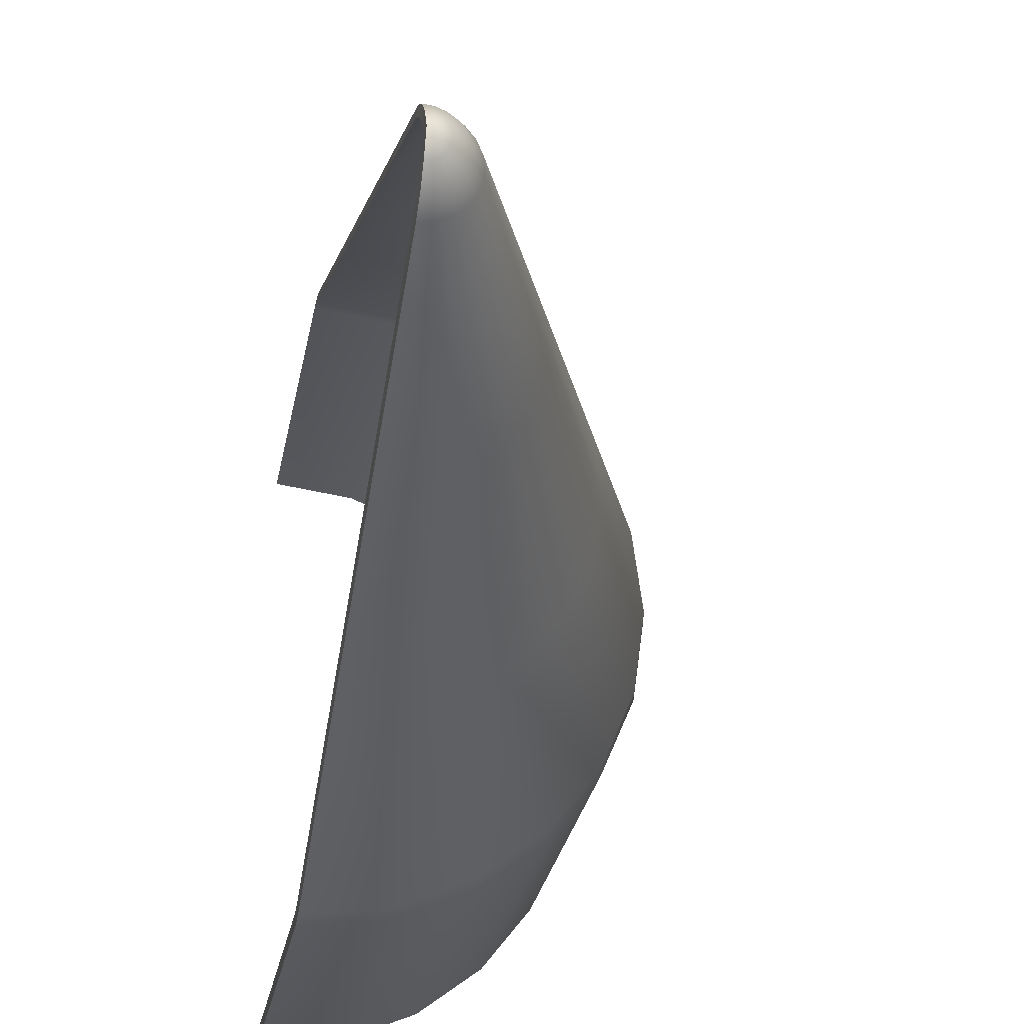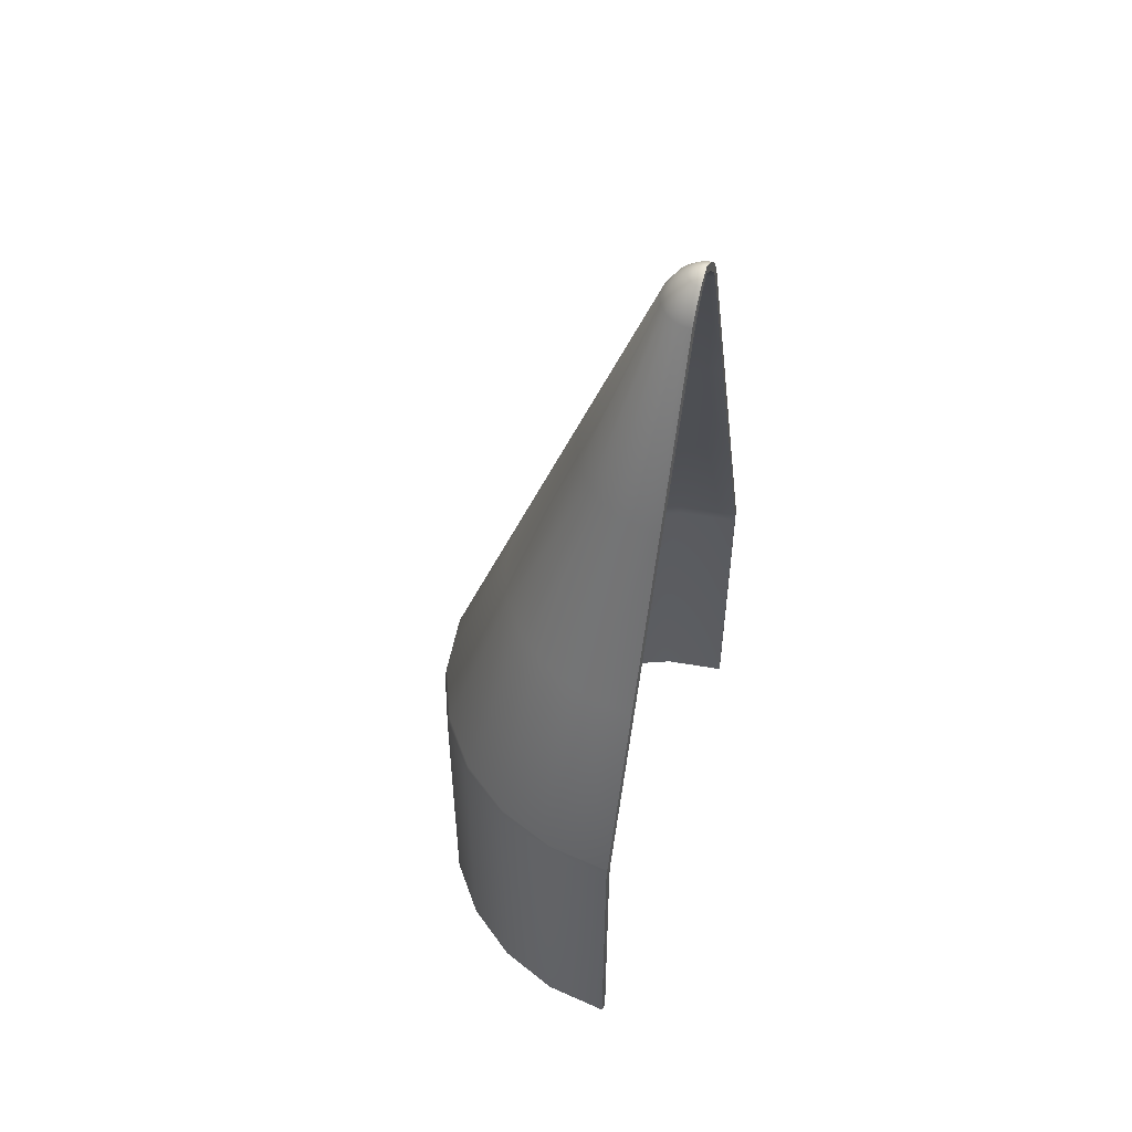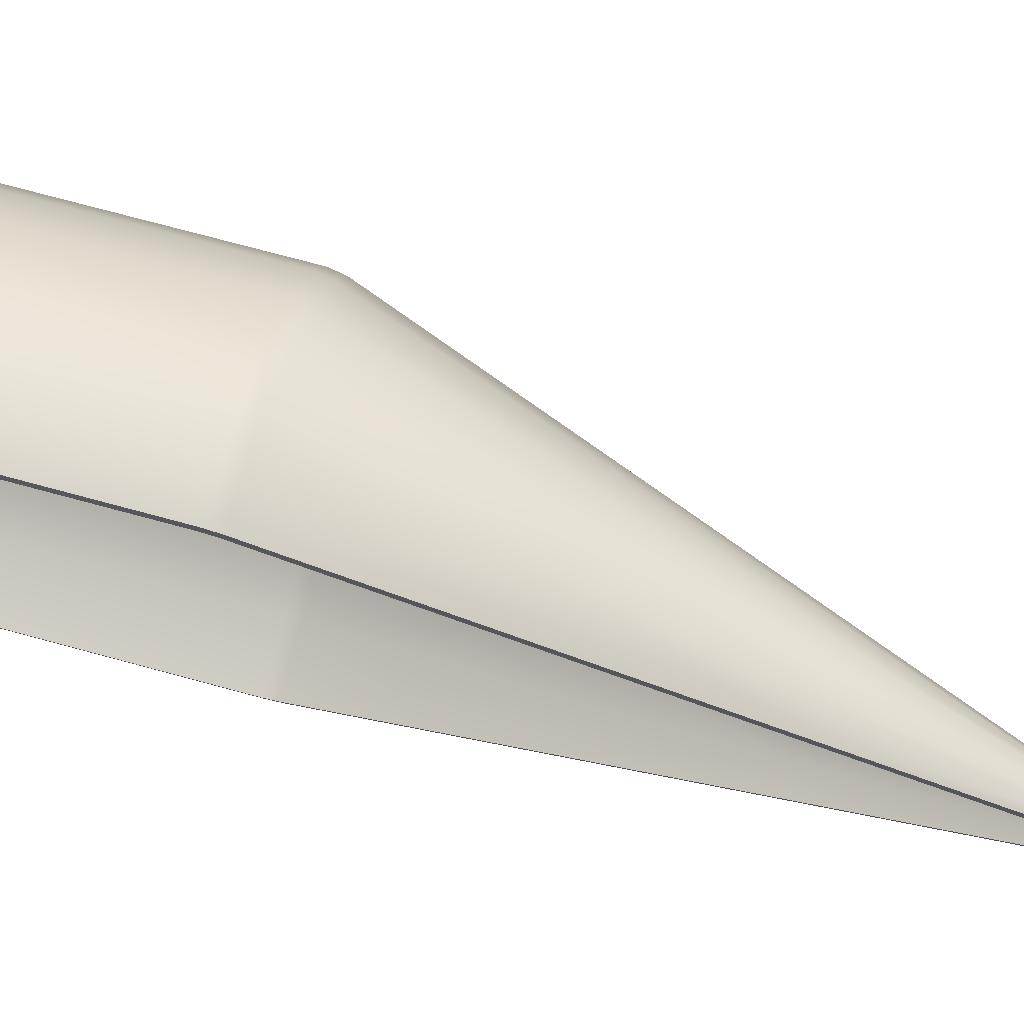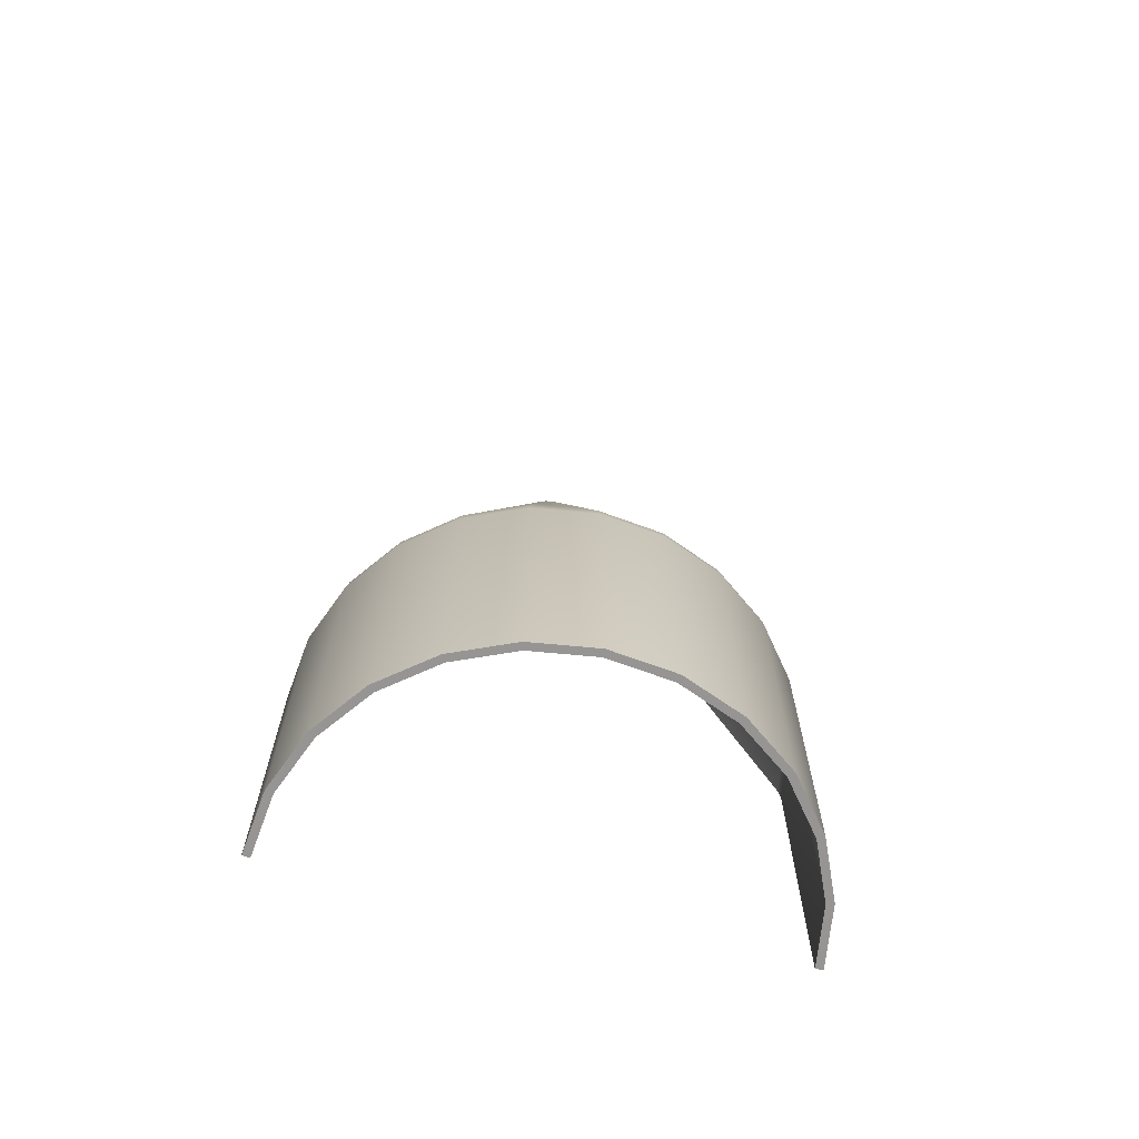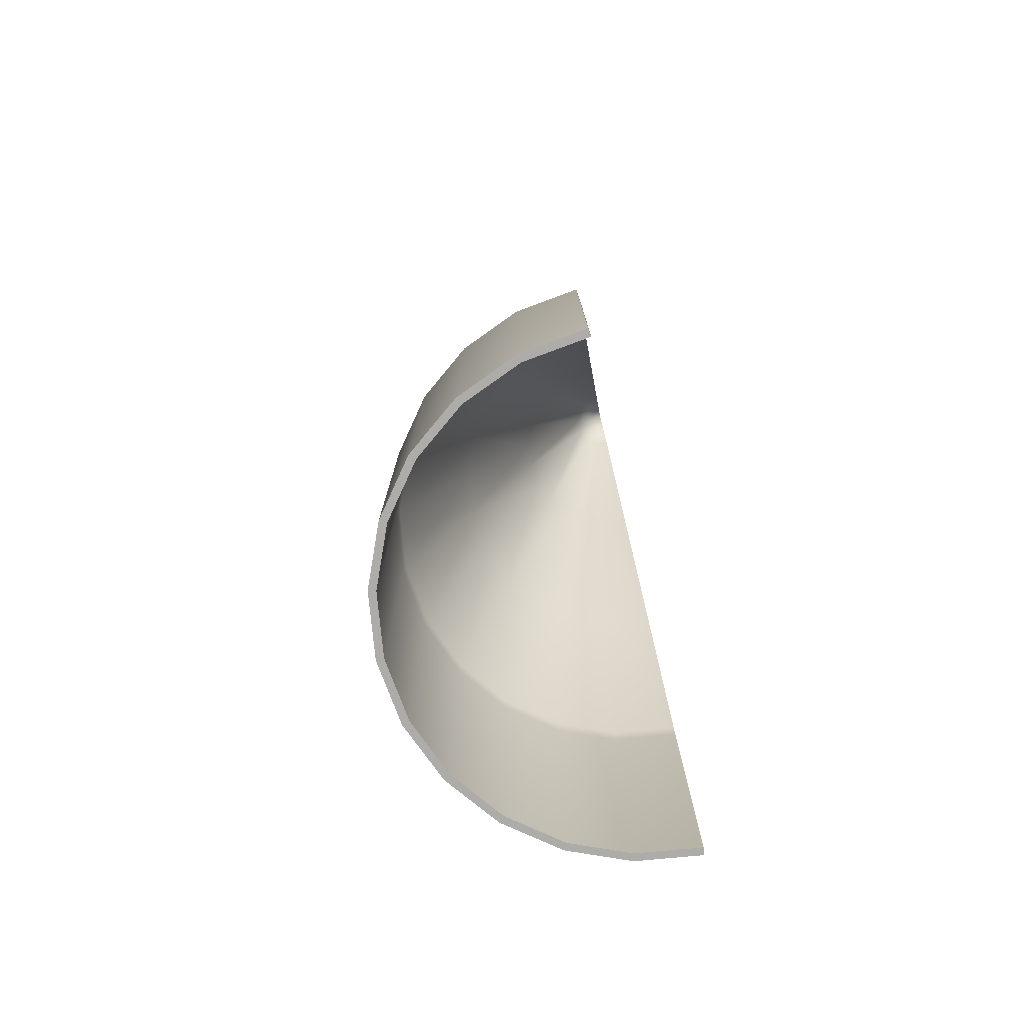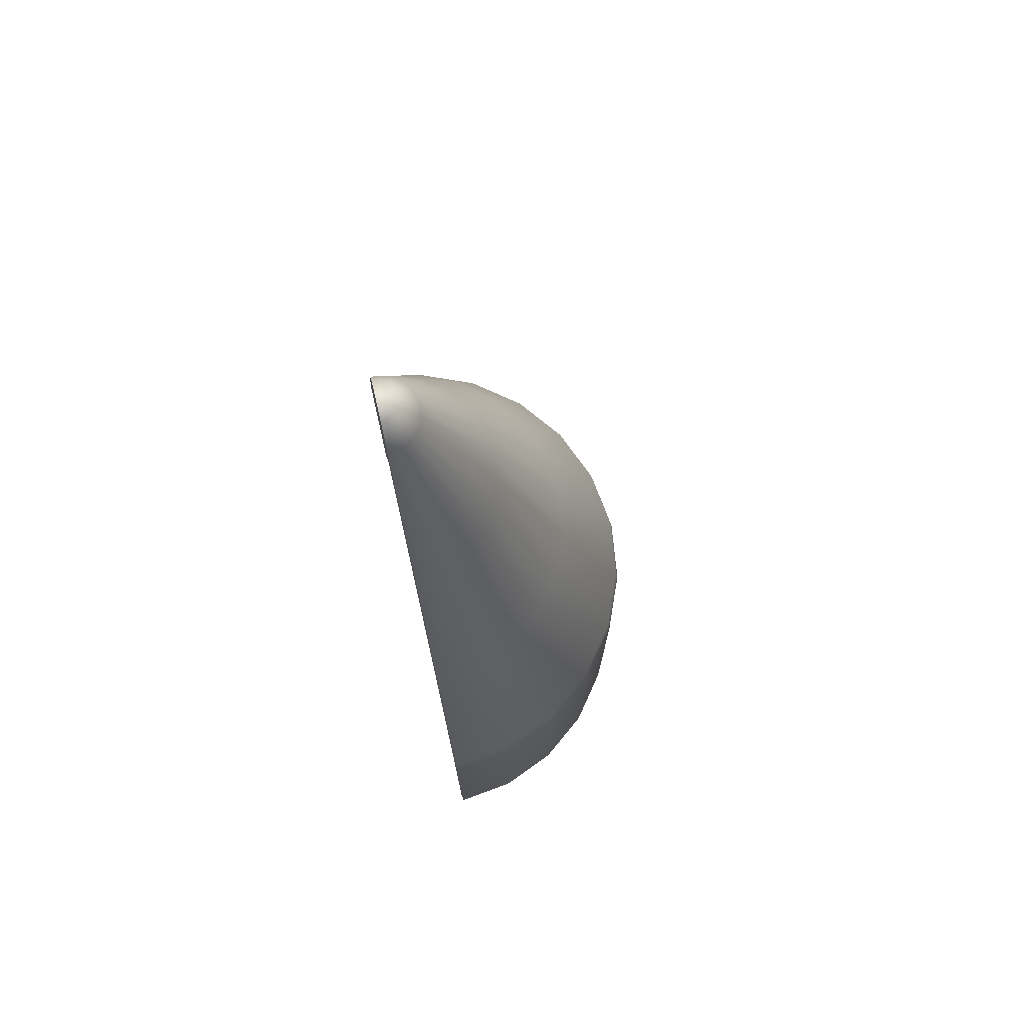
<metadata>
{"format":"obj","ext":"obj","renderer":"f3d","projection":"perspective","resolution":1024,"background":"white","views":[{"elev":-26.4,"azim":170.5,"up":"+Z"},{"elev":52.3,"azim":18.1,"up":"+Y"},{"elev":74.6,"azim":105.1,"up":"+Z"},{"elev":-67.6,"azim":-102.9,"up":"+Y"},{"elev":-76.7,"azim":12.9,"up":"+Y"},{"elev":74.2,"azim":167.0,"up":"+Y"}]}
</metadata>
<code>
o cone
v -0.7848 -0 0.2103
v -0.7605 -0 0.2038
v -0.6818 -0 0.3936
v -0.7036 -0 0.4062
v -0.8125 0 -0
v -0.7873 0 -0
v -0.7848 0 -0.2103
v -0.7605 0 -0.2038
v -0.7036 0 -0.4062
v -0.6818 0 -0.3936
v -0.5745 0 -0.5745
v -0.5567 0 -0.5567
v -0.4062 0 -0.7036
v -0.3936 0 -0.6818
v -0.2103 0 -0.7848
v -0.2038 0 -0.7605
v 0 0 -0.8125
v 0.003263 0 -0.7877
v -0.2103 -0 0.7848
v -0.2038 -0 0.7605
v 0.003263 -0 0.7877
v -0 -0 0.8125
v -0.4062 -0 0.7036
v -0.3936 -0 0.6818
v -0.5745 -0 0.5745
v -0.5567 -0 0.5567
v 0 0.975 -0.8125
v -0 0.975 0.8125
v 0 2.927 -0.09389
v 0 2.875 -0.125
v 0 2.25 -0.3542
v 0 2.875 0.125
v 0 2.927 0.0939
v 0 2.25 0.3542
v 0 3 0
v 0 2.969 -0.05223
v 0 2.969 0.05223
v 0 1.625 0.5833
v -0 1.023 0.8039
v 0 1.625 -0.5833
v 0 1.023 -0.8039
v -0.7605 0.9728 0.2038
v -0.6818 0.9728 0.3936
v -0.7873 0.9728 0
v -0.7605 0.9728 -0.2038
v -0.6818 0.9728 -0.3936
v -0.5567 0.9728 -0.5567
v -0.3936 0.9728 -0.6818
v -0.2038 0.9728 -0.7605
v 0.003263 0.9728 -0.7877
v -0.2038 0.9728 0.7605
v 0.003263 0.9728 0.7877
v -0.3936 0.9728 0.6818
v -0.5567 0.9728 0.5567
v -0.09862 2.864 0.02643
v -0.07126 2.912 0.0191
v -0.06389 2.912 0.03689
v -0.08842 2.864 0.05105
v -0.3305 2.241 0
v -0.1021 2.864 0
v -0.2862 2.241 0.1653
v -0.3193 2.241 0.08554
v -0.07378 2.912 0
v -0.09862 2.864 -0.02643
v -0.07126 2.912 -0.0191
v -0.3193 2.241 -0.08554
v -0.2862 2.241 -0.1653
v -0.08842 2.864 -0.05105
v -0.06389 2.912 -0.03689
v -0.07219 2.864 -0.07219
v -0.05217 2.912 -0.05217
v -0.2337 2.241 -0.2337
v -0.1653 2.241 -0.2862
v -0.05105 2.864 -0.08842
v -0.03689 2.912 -0.06389
v -0.02643 2.864 -0.09862
v -0.0191 2.912 -0.07126
v -0.08554 2.241 -0.3193
v 0.003067 2.241 -0.3309
v 0.002964 2.864 -0.1025
v 0.002603 2.912 -0.07412
v 0.002964 2.864 0.1025
v 0.003067 2.241 0.3309
v -0.02643 2.864 0.09862
v -0.0191 2.912 0.07126
v 0.002603 2.912 0.07412
v -0.08554 2.241 0.3193
v -0.1653 2.241 0.2862
v -0.05105 2.864 0.08842
v -0.03689 2.912 0.06389
v -0.07219 2.864 0.0722
v -0.05217 2.912 0.05217
v -0.2337 2.241 0.2337
v 0 2.971 0
v -0.03164 2.949 0.01827
v -0.03529 2.949 0.009458
v -0.03654 2.949 0
v -0.03529 2.949 -0.009457
v -0.03164 2.949 -0.01827
v -0.02584 2.949 -0.02584
v -0.01827 2.949 -0.03164
v -0.009457 2.949 -0.03529
v 0.00203 2.949 -0.03681
v 0.00203 2.949 0.03681
v -0.009457 2.949 0.0353
v -0.01827 2.949 0.03164
v -0.02584 2.949 0.02584
v -0.4847 1.616 0.2798
v -0.675 1.017 0.3897
v -0.7529 1.017 0.2017
v -0.5406 1.616 0.1449
v -0.3958 1.616 0.3958
v -0.5511 1.017 0.5511
v -0.2798 1.616 0.4847
v -0.3897 1.017 0.675
v -0.1449 1.616 0.5406
v -0.2017 1.017 0.7529
v 0.003067 1.616 0.56
v 0.003164 1.017 0.7799
v -0.1449 1.616 -0.5406
v 0.003067 1.616 -0.56
v -0.2017 1.017 -0.7529
v 0.003164 1.017 -0.7799
v -0.2798 1.616 -0.4847
v -0.3897 1.017 -0.675
v -0.3958 1.616 -0.3958
v -0.5511 1.017 -0.5511
v -0.4847 1.616 -0.2798
v -0.675 1.017 -0.3897
v -0.5406 1.616 -0.1449
v -0.7529 1.017 -0.2017
v -0.5597 1.616 0
v -0.7794 1.017 0
v -0.7848 -0 0.2103
v -0.7036 -0 0.4062
v -0.8125 0 -0
v -0.7848 0 -0.2103
v -0.7036 0 -0.4062
v -0.5745 0 -0.5745
v -0.4062 0 -0.7036
v -0.2103 0 -0.7848
v 0 0 -0.8125
v -0.2103 -0 0.7848
v -0 -0 0.8125
v -0.4062 -0 0.7036
v -0.5745 -0 0.5745
v -0.7848 0.975 0.2103
v -0.8125 0.975 0
v -0.7848 0.975 -0.2103
v -0.7036 0.975 -0.4062
v -0.5745 0.975 -0.5745
v -0.4062 0.975 -0.7036
v -0.2103 0.975 -0.7848
v 0 0.975 -0.8125
v -0 0.975 0.8125
v -0.2103 0.975 0.7848
v -0.4062 0.975 0.7036
v -0.5745 0.975 0.5745
v -0.7036 0.975 0.4062
v -0.1207 2.875 0.03235
v -0.09069 2.927 0.0243
v -0.09389 2.927 0
v -0.125 2.875 0
v -0.3421 2.25 0.09166
v -0.3067 2.25 0.1771
v -0.1083 2.875 0.0625
v -0.09069 2.927 -0.0243
v -0.1207 2.875 -0.03235
v -0.3542 2.25 0
v -0.08131 2.927 -0.04695
v -0.1083 2.875 -0.0625
v -0.3421 2.25 -0.09166
v -0.06639 2.927 -0.06639
v -0.08839 2.875 -0.08839
v -0.3067 2.25 -0.1771
v -0.04695 2.927 -0.08131
v -0.0625 2.875 -0.1083
v -0.2504 2.25 -0.2504
v -0.0243 2.927 -0.09069
v -0.03235 2.875 -0.1207
v -0.1771 2.25 -0.3067
v 0 2.927 -0.09389
v 0 2.875 -0.125
v -0.09166 2.25 -0.3421
v 0 2.25 -0.3542
v 0 2.875 0.125
v 0 2.927 0.0939
v -0.0243 2.927 0.09069
v -0.03235 2.875 0.1207
v -0.04695 2.927 0.08131
v -0.0625 2.875 0.1083
v -0.09166 2.25 0.3421
v 0 2.25 0.3542
v -0.06639 2.927 0.06639
v -0.08839 2.875 0.08839
v -0.1771 2.25 0.3067
v -0.08131 2.927 0.04695
v -0.2504 2.25 0.2504
v 0 3 0
v -0.05223 2.969 0
v -0.05045 2.969 0.01352
v -0.05045 2.969 -0.01352
v -0.04523 2.969 -0.02611
v -0.03693 2.969 -0.03693
v -0.02611 2.969 -0.04523
v -0.01352 2.969 -0.05045
v 0 2.969 -0.05223
v -0.01352 2.969 0.05045
v 0 2.969 0.05223
v -0.02611 2.969 0.04523
v -0.03693 2.969 0.03693
v -0.04523 2.969 0.02611
v -0.5052 1.625 0.2917
v -0.4125 1.625 0.4125
v -0.6962 1.023 0.4019
v -0.5684 1.023 0.5684
v -0.2917 1.625 0.5052
v -0.4019 1.023 0.6962
v -0.151 1.625 0.5635
v -0.2081 1.023 0.7765
v 0 1.625 0.5833
v -0 1.023 0.8039
v 0 1.625 -0.5833
v -0.151 1.625 -0.5635
v 0 1.023 -0.8039
v -0.2081 1.023 -0.7765
v -0.2917 1.625 -0.5052
v -0.4019 1.023 -0.6962
v -0.4125 1.625 -0.4125
v -0.5684 1.023 -0.5684
v -0.5052 1.625 -0.2917
v -0.6962 1.023 -0.4019
v -0.5635 1.625 -0.151
v -0.7765 1.023 -0.2081
v -0.5833 1.625 0
v -0.8039 1.023 0
v -0.5635 1.625 0.151
v -0.7765 1.023 0.2081
f 1 2 3 4
f 5 6 2 1
f 7 8 6 5
f 9 10 8 7
f 11 12 10 9
f 13 14 12 11
f 15 16 14 13
f 17 18 16 15
f 19 20 21 22
f 23 24 20 19
f 25 26 24 23
f 4 3 26 25
f 2 42 43 3
f 6 44 42 2
f 8 45 44 6
f 10 46 45 8
f 12 47 46 10
f 14 48 47 12
f 16 49 48 14
f 18 50 49 16
f 20 51 52 21
f 24 53 51 20
f 26 54 53 24
f 3 43 54 26
f 55 56 57 58
f 55 59 60
f 55 61 62
f 60 63 56 55
f 60 59 64
f 64 65 63 60
f 64 59 66
f 64 67 68
f 68 69 65 64
f 68 67 70
f 70 71 69 68
f 70 67 72
f 70 73 74
f 74 75 71 70
f 74 73 76
f 76 77 75 74
f 76 73 78
f 76 79 80
f 80 81 77 76
f 82 83 84
f 84 85 86 82
f 84 83 87
f 84 88 89
f 89 90 85 84
f 89 88 91
f 91 92 90 89
f 91 88 93
f 91 61 58
f 58 57 92 91
f 58 61 55
f 94 95 96
f 57 56 96 95
f 96 97 94
f 97 96 56 63
f 97 98 94
f 98 97 63 65
f 98 99 94
f 99 98 65 69
f 99 100 94
f 100 99 69 71
f 100 101 94
f 101 100 71 75
f 101 102 94
f 102 101 75 77
f 102 103 94
f 103 102 77 81
f 104 105 94
f 105 104 86 85
f 105 106 94
f 106 105 85 90
f 106 107 94
f 107 106 90 92
f 107 95 94
f 95 107 92 57
f 108 62 61
f 108 109 110 111
f 112 108 93
f 112 113 109 108
f 114 93 88
f 114 115 113 112
f 116 114 87
f 116 117 115 114
f 118 87 83
f 118 119 117 116
f 120 121 78
f 120 122 123 121
f 124 78 73
f 124 125 122 120
f 126 124 72
f 126 127 125 124
f 128 72 67
f 128 129 127 126
f 130 128 66
f 130 131 129 128
f 132 66 59
f 132 133 131 130
f 111 132 62
f 111 110 133 132
f 62 108 111
f 62 59 55
f 59 62 132
f 66 132 130
f 66 67 64
f 67 66 128
f 72 128 126
f 72 73 70
f 73 72 124
f 78 124 120
f 78 79 76
f 79 78 121
f 87 118 116
f 87 88 84
f 88 87 114
f 93 114 112
f 93 61 91
f 61 93 108
f 110 109 43 42
f 42 44 133 110
f 44 45 131 133
f 45 46 129 131
f 46 47 127 129
f 47 48 125 127
f 48 49 122 125
f 49 50 123 122
f 52 51 117 119
f 51 53 115 117
f 53 54 113 115
f 54 43 109 113
f 22 21 52 28
f 30 80 79 31
f 32 82 86 33
f 35 94 103 36
f 33 86 104 37
f 29 81 80 30
f 36 103 81 29
f 37 104 94 35
f 38 118 83 34
f 40 121 123 41
f 31 79 121 40
f 34 83 82 32
f 41 123 50 27
f 27 50 18 17
f 39 119 118 38
f 28 52 119 39
f 134 147 148 136
f 136 148 149 137
f 137 149 150 138
f 138 150 151 139
f 139 151 152 140
f 140 152 153 141
f 141 153 154 142
f 144 155 156 143
f 143 156 157 145
f 145 157 158 146
f 146 158 159 135
f 135 159 147 134
f 160 161 162 163
f 160 164 165 166
f 163 162 167 168
f 163 169 164 160
f 168 167 170 171
f 168 172 169 163
f 171 170 173 174
f 171 175 172 168
f 174 173 176 177
f 174 178 175 171
f 177 176 179 180
f 177 181 178 174
f 180 179 182 183
f 180 184 181 177
f 183 185 184 180
f 186 187 188 189
f 189 188 190 191
f 189 192 193 186
f 191 190 194 195
f 191 196 192 189
f 195 194 197 166
f 195 198 196 191
f 166 197 161 160
f 166 165 198 195
f 199 200 201
f 199 202 200
f 199 203 202
f 199 204 203
f 199 205 204
f 199 206 205
f 199 207 206
f 199 208 209
f 199 210 208
f 199 211 210
f 199 212 211
f 197 194 211 212
f 194 190 210 211
f 190 188 208 210
f 188 187 209 208
f 182 179 206 207
f 179 176 205 206
f 176 173 204 205
f 173 170 203 204
f 170 167 202 203
f 167 162 200 202
f 162 161 201 200
f 201 212 199
f 212 201 161 197
f 213 214 198 165
f 213 215 216 214
f 214 217 196 198
f 214 216 218 217
f 217 219 192 196
f 217 218 220 219
f 219 221 193 192
f 219 220 222 221
f 223 224 184 185
f 223 225 226 224
f 224 227 181 184
f 224 226 228 227
f 227 229 178 181
f 227 228 230 229
f 229 231 175 178
f 229 230 232 231
f 231 233 172 175
f 231 232 234 233
f 233 235 169 172
f 233 234 236 235
f 235 237 164 169
f 235 236 238 237
f 237 238 215 213
f 165 164 237 213
f 238 236 148 147
f 147 159 215 238
f 236 234 149 148
f 234 232 150 149
f 232 230 151 150
f 230 228 152 151
f 228 226 153 152
f 226 225 154 153
f 222 220 156 155
f 220 218 157 156
f 218 216 158 157
f 216 215 159 158

</code>
